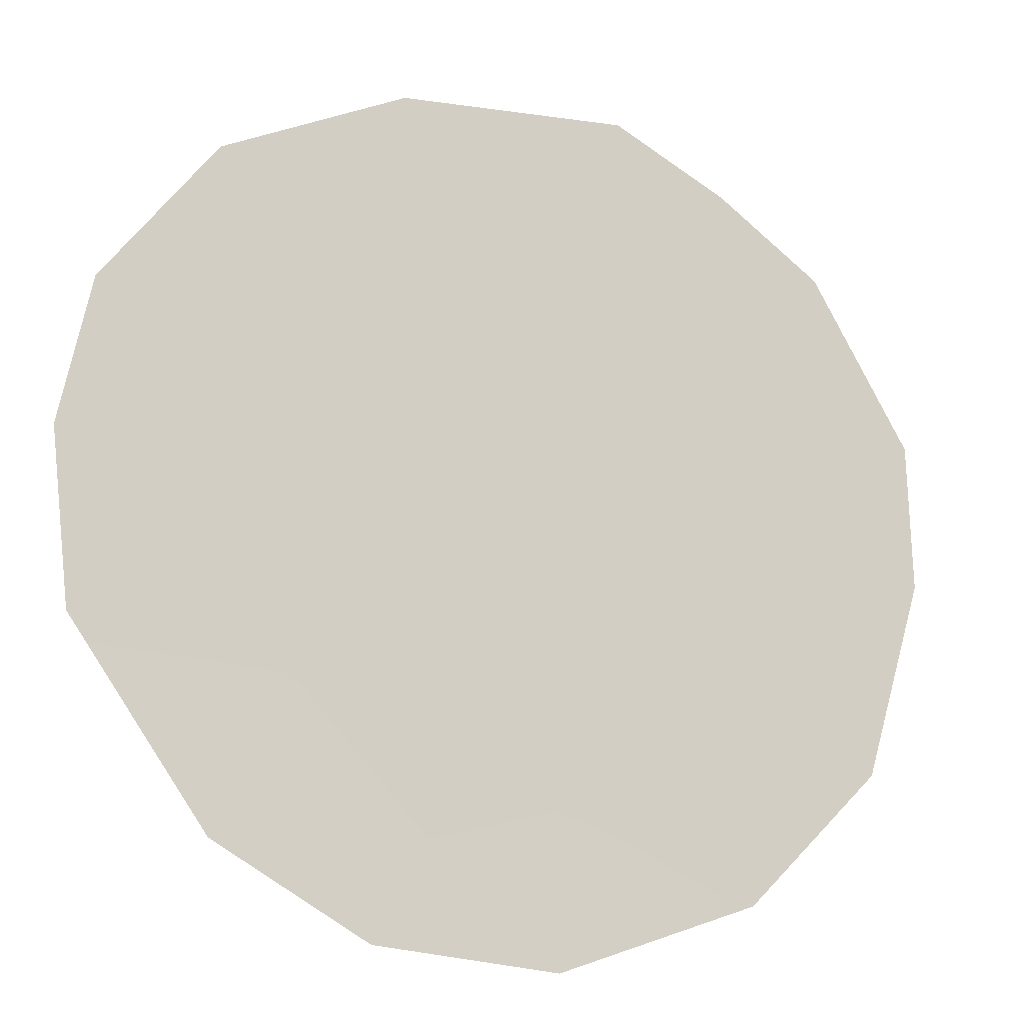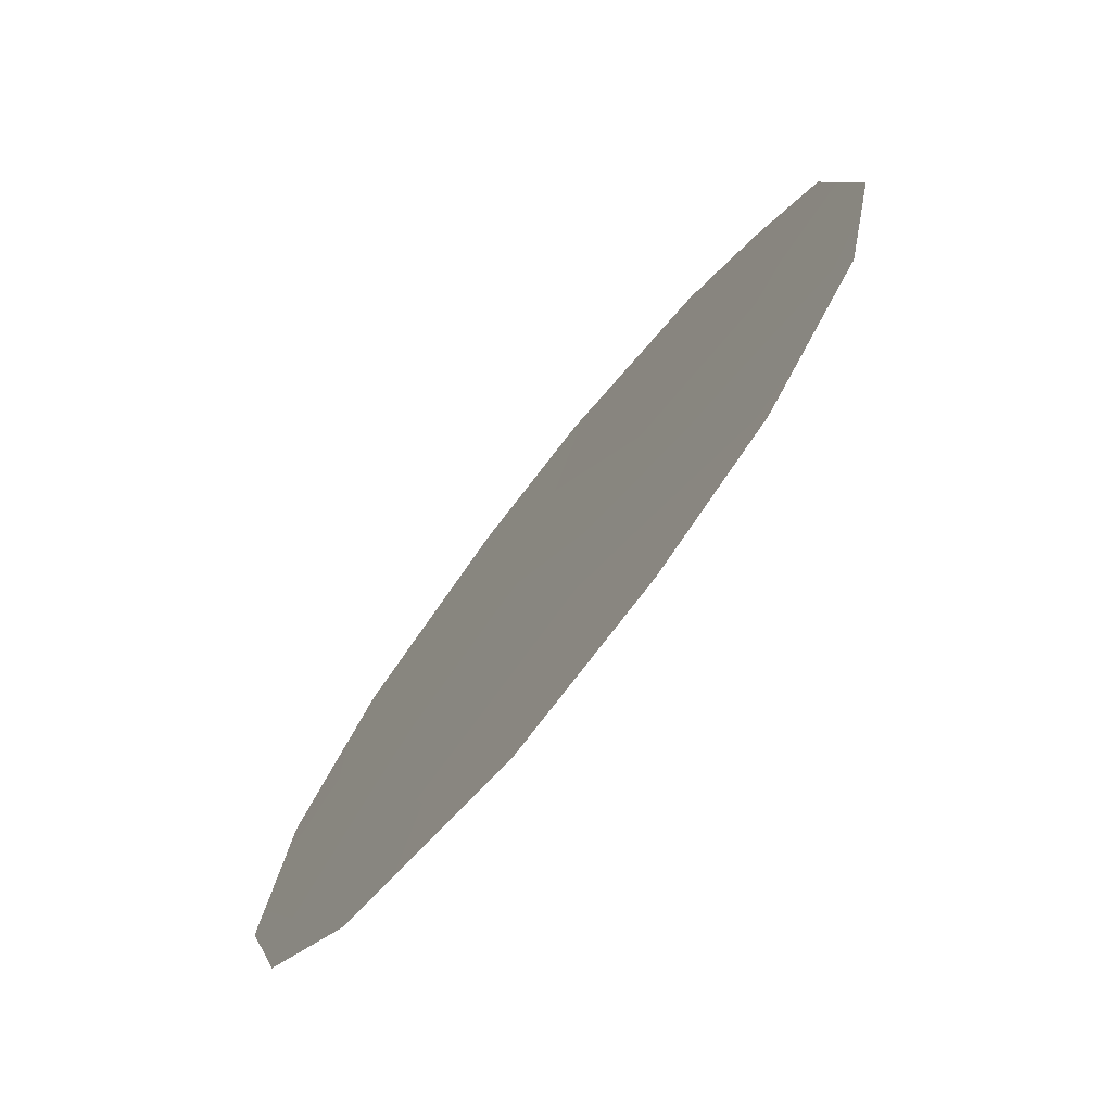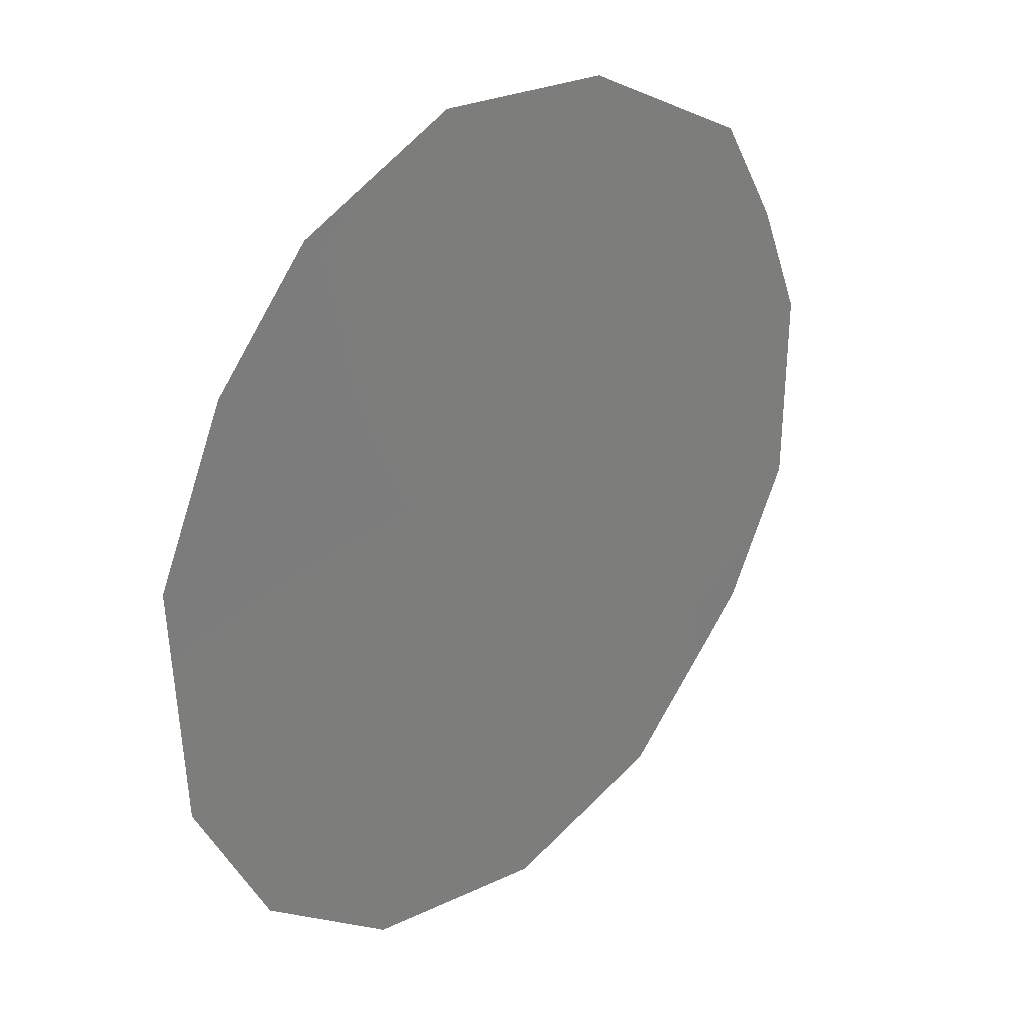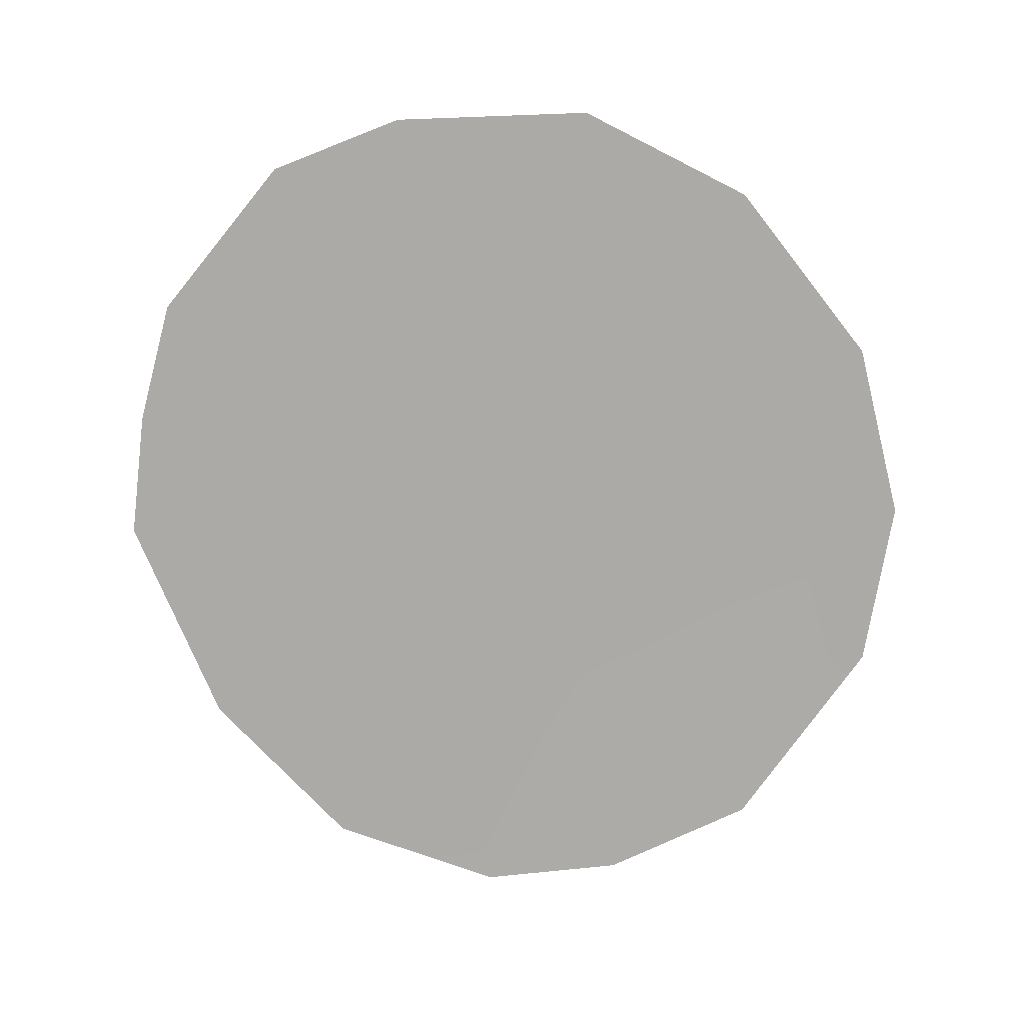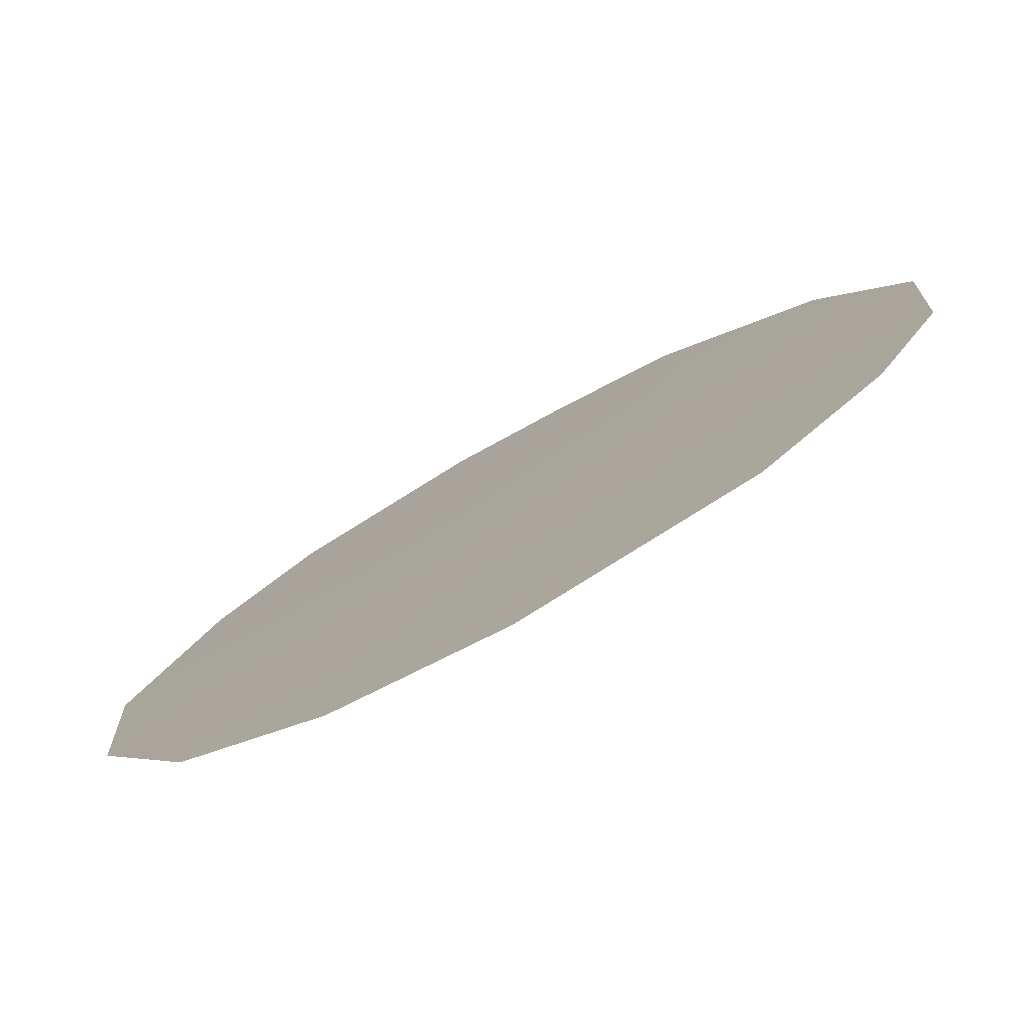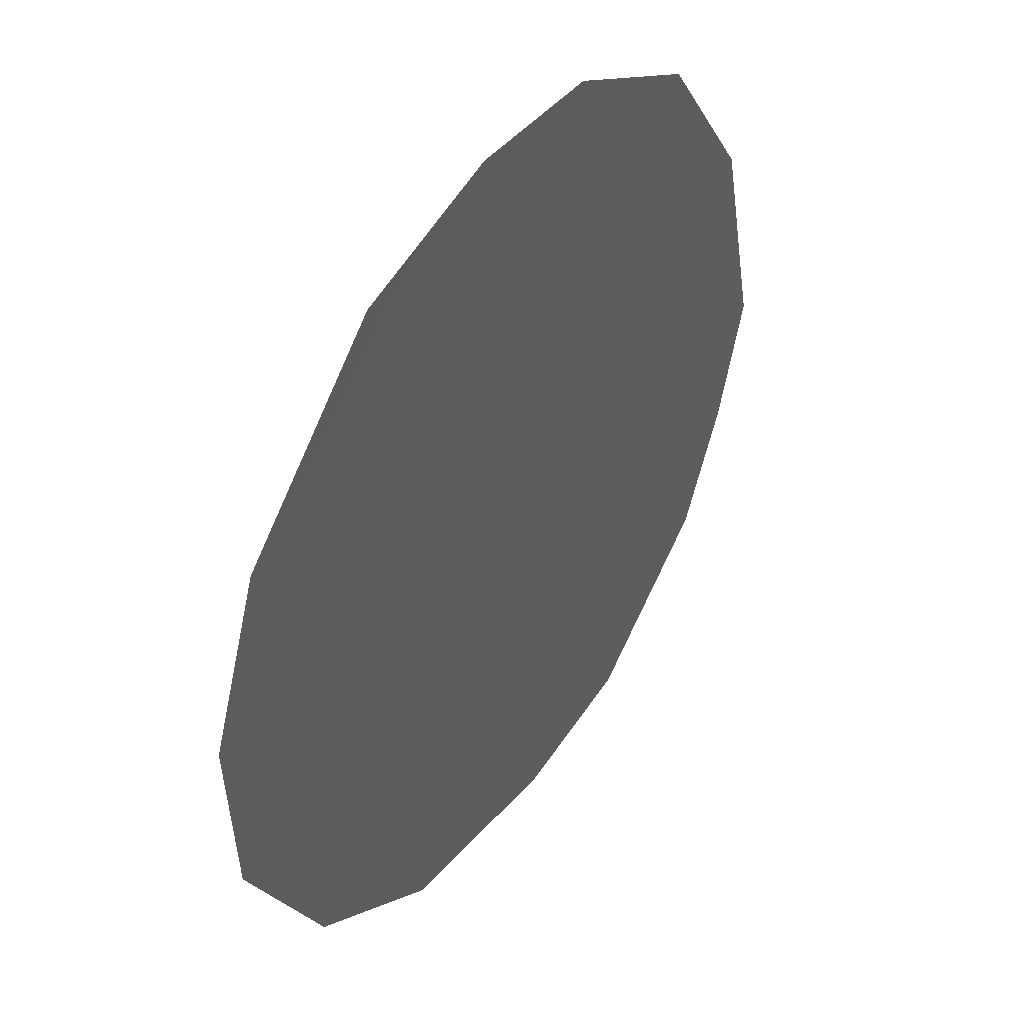
<metadata>
{"format":"obj","ext":"obj","renderer":"f3d","projection":"perspective","resolution":1024,"background":"white","views":[{"elev":-53.8,"azim":58.3,"up":"+Z"},{"elev":-11.0,"azim":-18.2,"up":"+Z"},{"elev":-28.9,"azim":23.9,"up":"+Z"},{"elev":13.8,"azim":125.9,"up":"+Y"},{"elev":-38.2,"azim":-53.4,"up":"+Z"},{"elev":-52.6,"azim":-5.9,"up":"+Z"}]}
</metadata>
<code>
v -73.06 33.59 65.07
v -72.3 32.32 66.19
v -73.72 35.17 64.11
v -71.44 36.64 67.43
v -74.62 28.7 62.74
v -70.69 35.01 68.53
v -71.81 28.39 66.9
v -72.85 27.75 65.36
v -75.35 34.51 61.7
v -75.61 32.57 61.31
v -70.4 32.25 68.96
v -73.72 27.93 64.07
v -73.51 37.29 64.43
v -72.26 37.21 66.24
v -74.68 34.39 62.7
v -74.48 30.93 62.98
v -74.19 33.04 63.41
v -70.49 33.65 68.82
v -71.55 30.96 67.29
v -70.96 29.95 68.16
v -72.54 30.02 65.83
v -73.41 31.54 64.55
v -74.55 36.35 62.89
v -75.42 30.72 61.57
v -73.55 29.39 64.34
v -71.29 33.16 67.66
v -71.95 34.64 66.69
v -72.8 35.77 65.46
f 23 15 9
f 3 1 17
f 2 19 21
f 17 15 3
f 3 28 1
f 16 5 24
f 18 11 26
f 4 6 27
f 16 22 25
f 25 21 8
f 17 10 15
f 10 17 16
f 9 15 10
f 21 25 22
f 1 2 22
f 19 26 11
f 25 8 12
f 14 28 13
f 20 19 11
f 23 13 3
f 2 21 22
f 25 12 5
f 5 16 25
f 2 26 19
f 24 10 16
f 15 23 3
f 8 21 7
f 21 19 7
f 7 19 20
f 26 6 18
f 16 17 22
f 22 17 1
f 4 27 28
f 27 2 1
f 2 27 26
f 26 27 6
f 28 27 1
f 28 3 13
f 4 28 14

</code>
